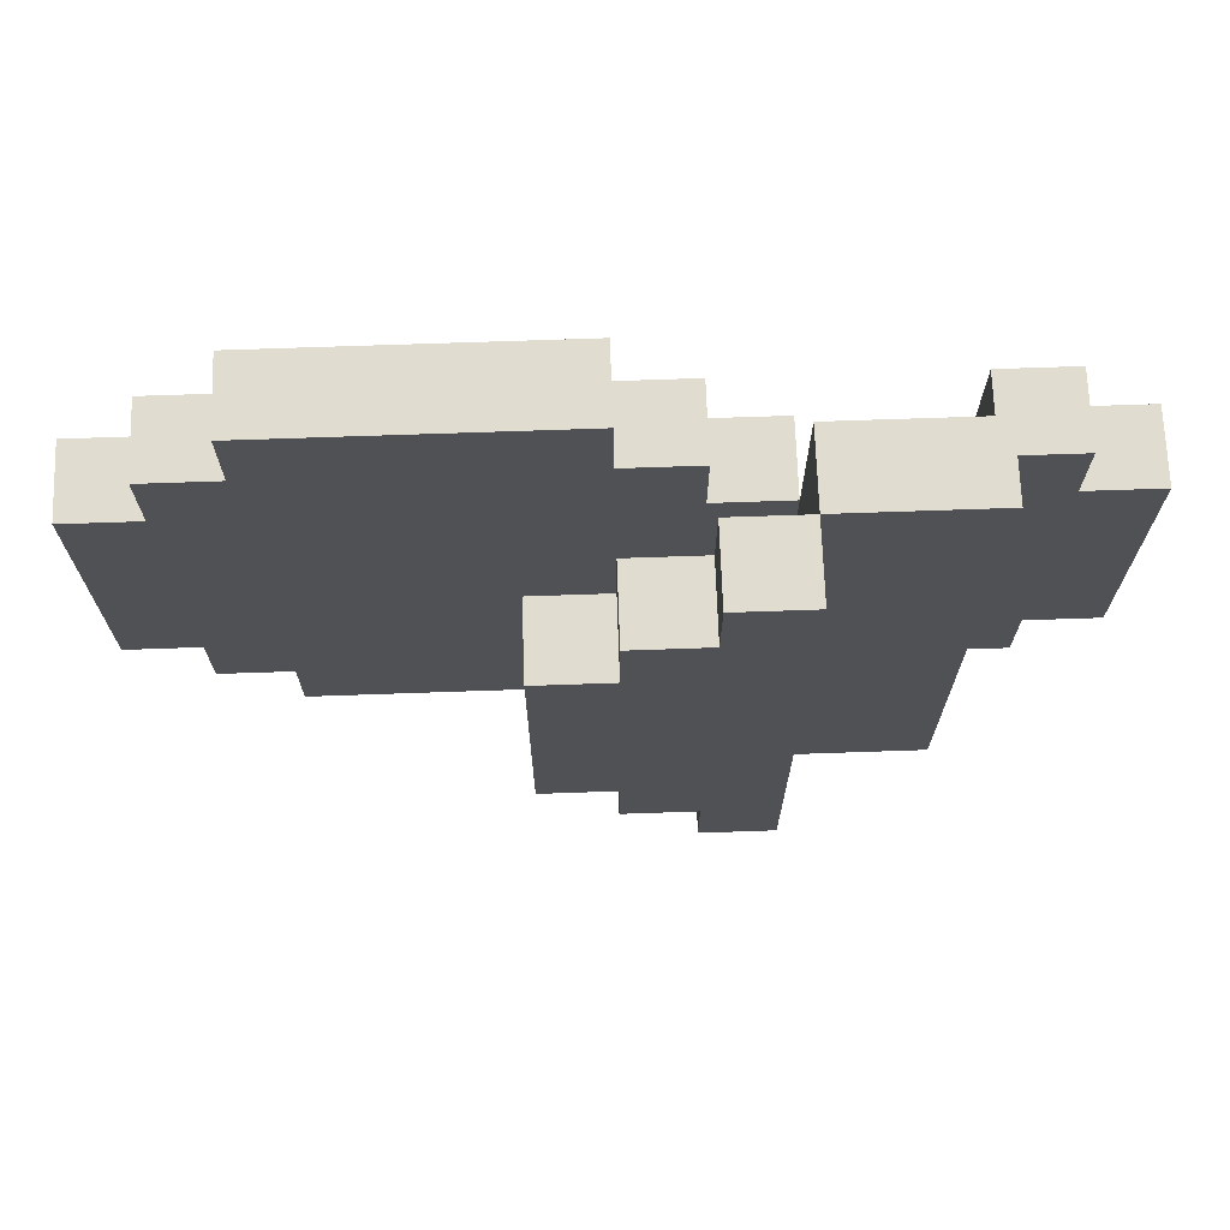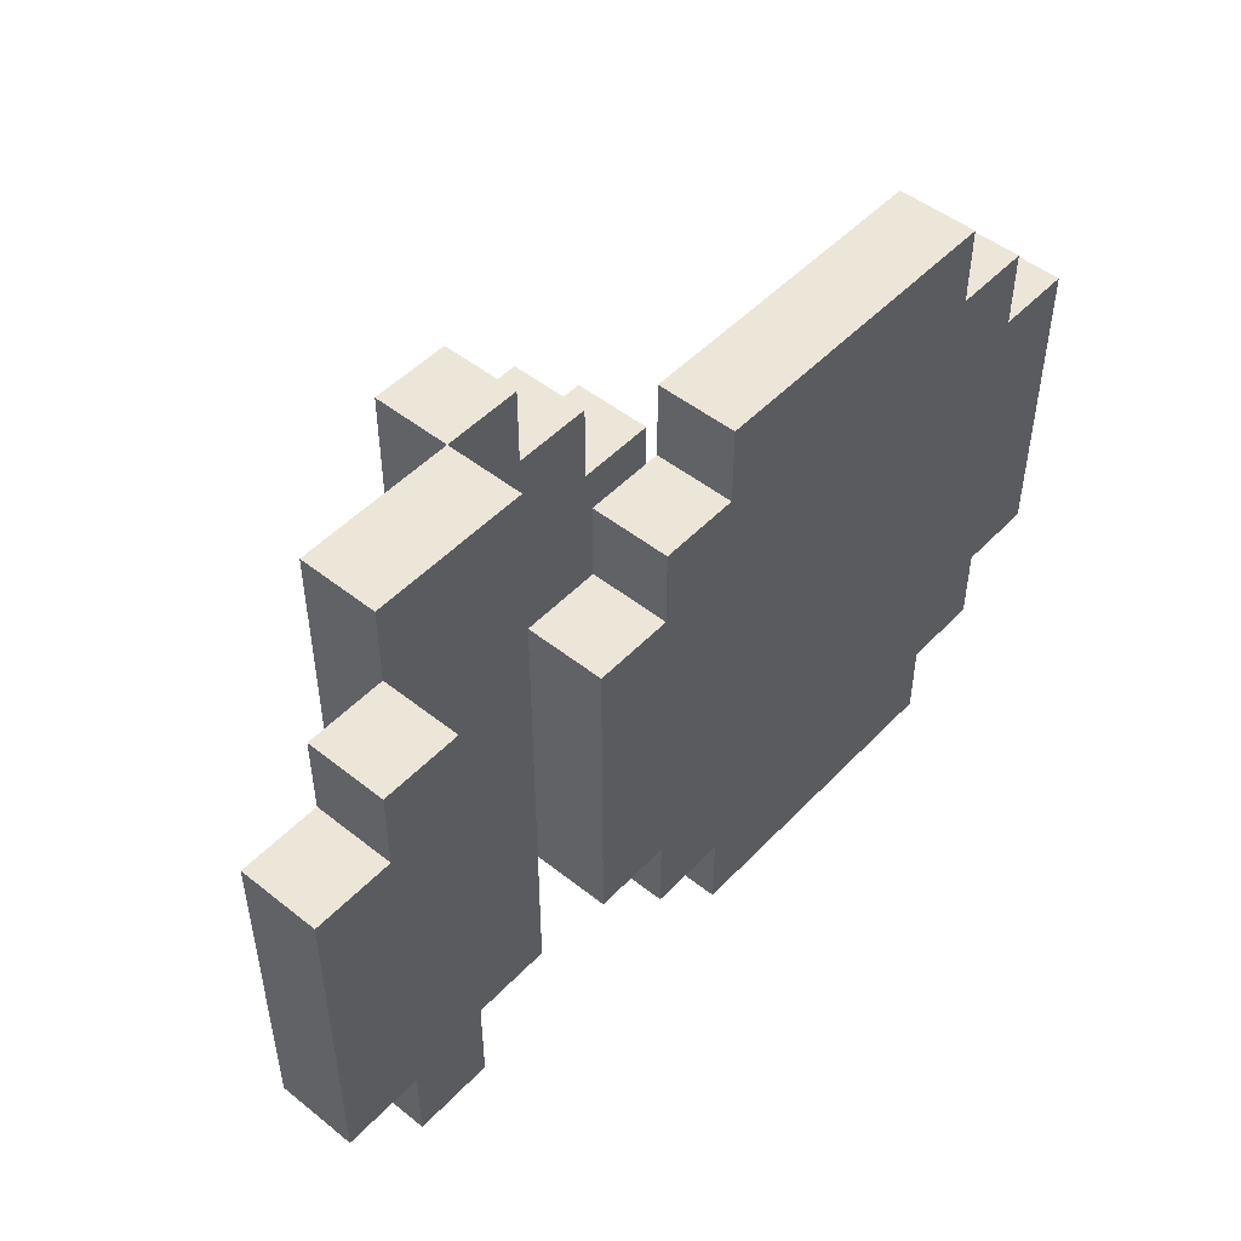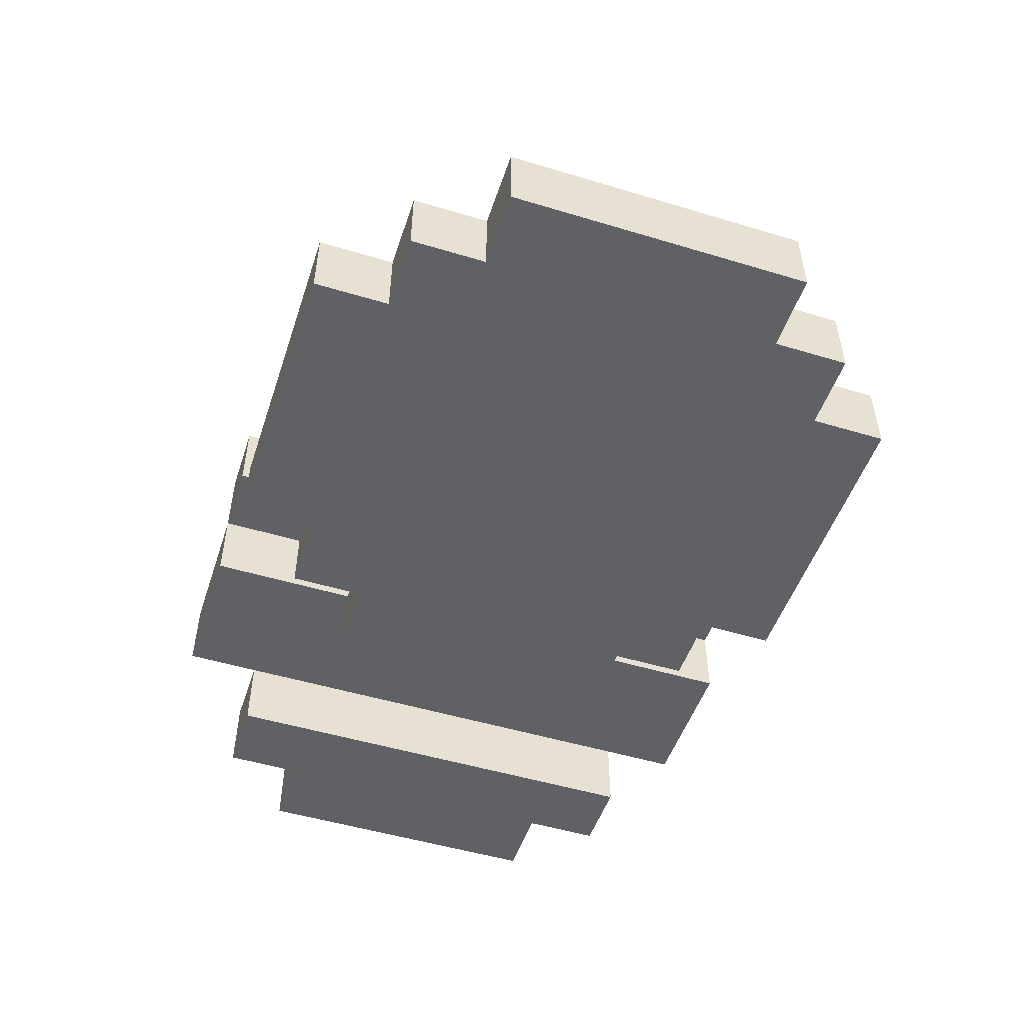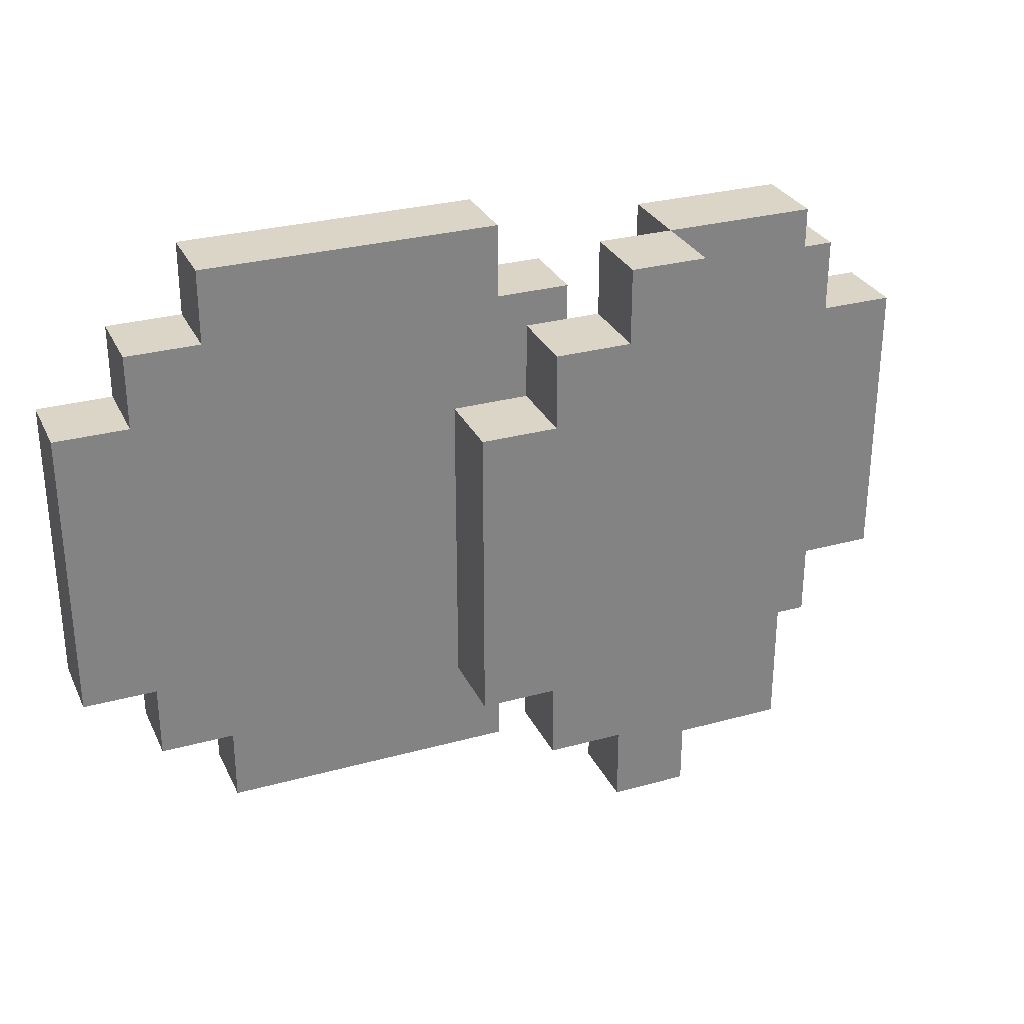
<metadata>
{"format":"obj","ext":"obj","renderer":"f3d","projection":"perspective","resolution":1024,"background":"white","views":[{"elev":69.6,"azim":178.0,"up":"+Z"},{"elev":49.3,"azim":-48.7,"up":"+Z"},{"elev":-50.3,"azim":71.7,"up":"+Y"},{"elev":29.5,"azim":158.0,"up":"+Z"}]}
</metadata>
<code>
o
v -0.6 0 0.2
v -0.6 0 -0.2
v -0.6 0.1 0.2
v -0.6 0.1 -0.2
v -0.5 0 0.3
v -0.5 0 0.2
v -0.5 0 -0.2
v -0.5 0 -0.3
v -0.5 0.1 0.3
v -0.5 0.1 0.2
v -0.5 0.1 -0.2
v -0.5 0.1 -0.3
v -0.4 0.1 0.4
v -0.4 0.1 0.3
v -0.4 0.1 0.2
v -0.4 0.1 0.1
v -0.4 0.1 0
v -0.4 0.1 -0.1
v -0.4 0.1 -0.3
v -0.4 0.1 -0.4
v -0.4 0.2 0.4
v -0.4 0.2 0.3
v -0.4 0.2 0.1
v -0.4 0.2 0
v -0.4 0.2 -0.4
v -0.2 0 0.2
v -0.2 0 -0.2
v -0.2 0.1 0.2
v -0.2 0.1 0.1
v -0.2 0.1 -0.2
v -0.2 0.2 0.4
v -0.2 0.2 0.3
v -0.2 0.2 0.2
v -0.2 0.2 0.1
v -0.2 0.2 0
v -0.2 0.2 -0.1
v -0.2 0.2 -0.2
v -0.2 0.2 -0.3
v -0.2 0.2 -0.4
v -0.2 0.3 0.4
v -0.2 0.3 0.3
v -0.2 0.3 0.2
v -0.2 0.3 0
v -0.2 0.3 -0.1
v -0.2 0.3 -0.2
v -0.2 0.3 -0.3
v -0.2 0.3 -0.4
v -0.1 0 0.3
v -0.1 0 0.2
v -0.1 0 -0.2
v -0.1 0 -0.3
v -0.1 0.1 0.3
v -0.1 0.1 0.2
v -0.1 0.1 -0.2
v -0.1 0.1 -0.3
v -5.96e-08 0 0.4
v -5.96e-08 0 0.3
v -5.96e-08 0 -0.3
v -5.96e-08 0 -0.4
v -5.96e-08 0.1 0.4
v -5.96e-08 0.1 0.3
v -5.96e-08 0.1 -0.3
v -5.96e-08 0.1 -0.4
v -0.4 0 0.3
v -0.4 0 0.2
v -0.4 0 -0.1
v -0.4 0 -0.3
v -0.4 0.1 0.3
v -0.4 0.1 0.2
v -0.4 0.1 0.1
v -0.4 0.1 0
v -0.4 0.1 -0.1
v -0.4 0.1 -0.3
v -0.2 0.1 0.4
v -0.2 0.1 0.2
v -0.2 0.1 0.1
v -0.2 0.1 -0.2
v -0.2 0.1 -0.3
v -0.2 0.1 -0.4
v -0.2 0.2 0.4
v -0.2 0.2 0.3
v -0.2 0.2 0.2
v -0.2 0.2 0.1
v -0.2 0.2 0
v -0.2 0.2 -0.1
v -0.2 0.2 -0.2
v -0.2 0.2 -0.3
v -0.2 0.2 -0.4
v -0.1 0.2 0.4
v -0.1 0.2 0.3
v -0.1 0.2 -0.3
v -0.1 0.2 -0.4
v -0.1 0.3 0.4
v -0.1 0.3 0.3
v -0.1 0.3 -0.3
v -0.1 0.3 -0.4
v -5.96e-08 0.2 0.3
v -5.96e-08 0.2 0.2
v -5.96e-08 0.2 -0.2
v -5.96e-08 0.2 -0.3
v -5.96e-08 0.3 0.3
v -5.96e-08 0.3 0.2
v -5.96e-08 0.3 -0.2
v -5.96e-08 0.3 -0.3
v 0.1 0.2 0.2
v 0.1 0.2 -0.2
v 0.1 0.3 0.2
v 0.1 0.3 -0.2
v 0.4 0 0.4
v 0.4 0 0.3
v 0.4 0 -0.3
v 0.4 0 -0.4
v 0.4 0.1 0.4
v 0.4 0.1 0.3
v 0.4 0.1 -0.3
v 0.4 0.1 -0.4
v 0.5 0 0.3
v 0.5 0 0.2
v 0.5 0 -0.2
v 0.5 0 -0.3
v 0.5 0.1 0.3
v 0.5 0.1 0.2
v 0.5 0.1 -0.2
v 0.5 0.1 -0.3
v 0.6 0 0.2
v 0.6 0 -0.2
v 0.6 0.1 0.2
v 0.6 0.1 -0.2
v -0.4 0.1 0.4
v -0.4 0.2 0.4
v -0.2 0.1 0.4
v -0.2 0.2 0.4
v -0.2 0.3 0.4
v -0.1 0.2 0.4
v -0.1 0.3 0.4
v -5.96e-08 0 0.4
v -5.96e-08 0.1 0.4
v 0.4 0 0.4
v 0.4 0.1 0.4
v -0.5 0 0.3
v -0.5 0.1 0.3
v -0.4 0 0.3
v -0.4 0.1 0.3
v -0.1 0 0.3
v -0.1 0.1 0.3
v -0.1 0.2 0.3
v -0.1 0.3 0.3
v -5.96e-08 0 0.3
v -5.96e-08 0.1 0.3
v -5.96e-08 0.2 0.3
v -5.96e-08 0.3 0.3
v 0.4 0 0.3
v 0.4 0.1 0.3
v 0.5 0 0.3
v 0.5 0.1 0.3
v -0.6 0 0.2
v -0.6 0.1 0.2
v -0.5 0 0.2
v -0.5 0.1 0.2
v -0.2 0 0.2
v -0.2 0.1 0.2
v -0.1 0 0.2
v -0.1 0.1 0.2
v -5.96e-08 0.2 0.2
v -5.96e-08 0.3 0.2
v 0.1 0.2 0.2
v 0.1 0.3 0.2
v 0.5 0 0.2
v 0.5 0.1 0.2
v 0.6 0 0.2
v 0.6 0.1 0.2
v -0.6 0 -0.2
v -0.6 0.1 -0.2
v -0.5 0 -0.2
v -0.5 0.1 -0.2
v -0.2 0 -0.2
v -0.2 0.1 -0.2
v -0.1 0 -0.2
v -0.1 0.1 -0.2
v -5.96e-08 0.2 -0.2
v -5.96e-08 0.3 -0.2
v 0.1 0.2 -0.2
v 0.1 0.3 -0.2
v 0.5 0 -0.2
v 0.5 0.1 -0.2
v 0.6 0 -0.2
v 0.6 0.1 -0.2
v -0.5 0 -0.3
v -0.5 0.1 -0.3
v -0.4 0 -0.3
v -0.4 0.1 -0.3
v -0.1 0 -0.3
v -0.1 0.1 -0.3
v -0.1 0.2 -0.3
v -0.1 0.3 -0.3
v -5.96e-08 0 -0.3
v -5.96e-08 0.1 -0.3
v -5.96e-08 0.2 -0.3
v -5.96e-08 0.3 -0.3
v 0.4 0 -0.3
v 0.4 0.1 -0.3
v 0.5 0 -0.3
v 0.5 0.1 -0.3
v -0.4 0.1 -0.4
v -0.4 0.2 -0.4
v -0.2 0.1 -0.4
v -0.2 0.2 -0.4
v -0.2 0.3 -0.4
v -0.1 0.2 -0.4
v -0.1 0.3 -0.4
v -5.96e-08 0 -0.4
v -5.96e-08 0.1 -0.4
v 0.4 0 -0.4
v 0.4 0.1 -0.4
v -5.96e-08 0 0.4
v 0.4 0 0.4
v -0.5 0 0.3
v -0.4 0 0.3
v -0.1 0 0.3
v -5.96e-08 0 0.3
v 0.2 0 0.3
v 0.3 0 0.3
v 0.4 0 0.3
v 0.5 0 0.3
v -0.6 0 0.2
v -0.5 0 0.2
v -0.4 0 0.2
v -0.2 0 0.2
v -0.1 0 0.2
v -5.96e-08 0 0.2
v 0.1 0 0.2
v 0.3 0 0.2
v 0.4 0 0.2
v 0.5 0 0.2
v 0.6 0 0.2
v 0.1 0 0.1
v 0.2 0 0.1
v 0.3 0 0.1
v -0.1 0 0
v -5.96e-08 0 0
v 0.1 0 0
v 0.2 0 0
v 0.3 0 0
v 0.4 0 0
v -0.5 0 -0.1
v -0.4 0 -0.1
v -5.96e-08 0 -0.1
v 0.1 0 -0.1
v 0.2 0 -0.1
v 0.3 0 -0.1
v 0.5 0 -0.1
v -0.6 0 -0.2
v -0.5 0 -0.2
v -0.2 0 -0.2
v -0.1 0 -0.2
v 0.1 0 -0.2
v 0.3 0 -0.2
v 0.4 0 -0.2
v 0.5 0 -0.2
v 0.6 0 -0.2
v -0.5 0 -0.3
v -0.4 0 -0.3
v -0.1 0 -0.3
v -5.96e-08 0 -0.3
v 0.4 0 -0.3
v 0.5 0 -0.3
v -5.96e-08 0 -0.4
v 0.4 0 -0.4
v -0.4 0.1 0.4
v -0.2 0.1 0.4
v -0.4 0.1 0.3
v -0.3 0.1 0.3
v -0.4 0.1 0.2
v -0.2 0.1 0.2
v -0.4 0.1 0.1
v -0.3 0.1 0.1
v -0.2 0.1 0.1
v -0.4 0.1 0
v -0.3 0.1 0
v -0.4 0.1 -0.1
v -0.3 0.1 -0.2
v -0.2 0.1 -0.2
v -0.4 0.1 -0.3
v -0.3 0.1 -0.3
v -0.2 0.1 -0.3
v -0.4 0.1 -0.4
v -0.2 0.1 -0.4
v -0.2 0.2 0.4
v -0.1 0.2 0.4
v -0.2 0.2 0.3
v -0.1 0.2 0.3
v -5.96e-08 0.2 0.3
v -0.2 0.2 0.2
v -0.1 0.2 0.2
v -5.96e-08 0.2 0.2
v 0.1 0.2 0.2
v -0.2 0.2 0.1
v -0.2 0.2 0
v -0.1 0.2 0
v -5.96e-08 0.2 0
v -0.2 0.2 -0.1
v -0.1 0.2 -0.1
v -5.96e-08 0.2 -0.1
v -0.2 0.2 -0.2
v -0.1 0.2 -0.2
v -5.96e-08 0.2 -0.2
v 0.1 0.2 -0.2
v -0.2 0.2 -0.3
v -0.1 0.2 -0.3
v -5.96e-08 0.2 -0.3
v -0.2 0.2 -0.4
v -0.1 0.2 -0.4
v -5.96e-08 0.1 0.4
v 0.4 0.1 0.4
v -0.5 0.1 0.3
v -0.4 0.1 0.3
v -0.1 0.1 0.3
v -5.96e-08 0.1 0.3
v 0.2 0.1 0.3
v 0.3 0.1 0.3
v 0.4 0.1 0.3
v 0.5 0.1 0.3
v -0.6 0.1 0.2
v -0.5 0.1 0.2
v -0.4 0.1 0.2
v -0.2 0.1 0.2
v -0.1 0.1 0.2
v -5.96e-08 0.1 0.2
v 0.1 0.1 0.2
v 0.3 0.1 0.2
v 0.4 0.1 0.2
v 0.5 0.1 0.2
v 0.6 0.1 0.2
v -0.4 0.1 0.1
v -0.2 0.1 0.1
v 0.1 0.1 0.1
v 0.2 0.1 0.1
v 0.3 0.1 0.1
v -0.4 0.1 0
v -0.1 0.1 0
v -5.96e-08 0.1 0
v 0.1 0.1 0
v 0.2 0.1 0
v 0.3 0.1 0
v 0.4 0.1 0
v -0.5 0.1 -0.1
v -0.4 0.1 -0.1
v -5.96e-08 0.1 -0.1
v 0.1 0.1 -0.1
v 0.2 0.1 -0.1
v 0.3 0.1 -0.1
v 0.5 0.1 -0.1
v -0.6 0.1 -0.2
v -0.5 0.1 -0.2
v -0.2 0.1 -0.2
v -0.1 0.1 -0.2
v 0.1 0.1 -0.2
v 0.3 0.1 -0.2
v 0.4 0.1 -0.2
v 0.5 0.1 -0.2
v 0.6 0.1 -0.2
v -0.5 0.1 -0.3
v -0.4 0.1 -0.3
v -0.1 0.1 -0.3
v -5.96e-08 0.1 -0.3
v 0.4 0.1 -0.3
v 0.5 0.1 -0.3
v -5.96e-08 0.1 -0.4
v 0.4 0.1 -0.4
v -0.4 0.2 0.4
v -0.2 0.2 0.4
v -0.4 0.2 0.3
v -0.3 0.2 0.3
v -0.2 0.2 0.3
v -0.2 0.2 0.2
v -0.4 0.2 0.1
v -0.3 0.2 0.1
v -0.2 0.2 0.1
v -0.4 0.2 0
v -0.3 0.2 0
v -0.2 0.2 0
v -0.2 0.2 -0.1
v -0.3 0.2 -0.2
v -0.2 0.2 -0.2
v -0.3 0.2 -0.3
v -0.2 0.2 -0.3
v -0.4 0.2 -0.4
v -0.2 0.2 -0.4
v -0.2 0.3 0.4
v -0.1 0.3 0.4
v -0.2 0.3 0.3
v -0.1 0.3 0.3
v -5.96e-08 0.3 0.3
v -0.2 0.3 0.2
v -0.1 0.3 0.2
v -5.96e-08 0.3 0.2
v 0.1 0.3 0.2
v -0.2 0.3 0
v -0.1 0.3 0
v -5.96e-08 0.3 0
v -0.2 0.3 -0.1
v -0.1 0.3 -0.1
v -5.96e-08 0.3 -0.1
v -0.2 0.3 -0.2
v -0.1 0.3 -0.2
v -5.96e-08 0.3 -0.2
v 0.1 0.3 -0.2
v -0.2 0.3 -0.3
v -0.1 0.3 -0.3
v -5.96e-08 0.3 -0.3
v -0.2 0.3 -0.4
v -0.1 0.3 -0.4
f 3 2 1
f 4 2 3
f 9 6 5
f 10 6 9
f 11 8 7
f 12 8 11
f 21 14 13
f 22 15 14
f 22 14 21
f 22 16 15
f 23 17 16
f 23 16 22
f 24 20 19
f 24 17 23
f 24 19 18
f 24 18 17
f 25 20 24
f 28 27 26
f 29 27 28
f 30 27 29
f 40 32 31
f 41 33 32
f 41 32 40
f 42 34 33
f 42 33 41
f 42 35 34
f 43 36 35
f 43 35 42
f 44 37 36
f 44 36 43
f 45 38 37
f 45 37 44
f 46 39 38
f 46 38 45
f 47 39 46
f 52 49 48
f 53 49 52
f 54 51 50
f 55 51 54
f 60 57 56
f 61 57 60
f 62 59 58
f 63 59 62
f 64 65 68
f 65 66 69
f 68 65 69
f 69 66 70
f 70 66 71
f 66 67 72
f 71 66 72
f 72 67 73
f 74 75 80
f 75 76 80
f 80 76 81
f 81 76 82
f 76 77 83
f 82 76 83
f 83 77 84
f 84 77 85
f 77 78 86
f 85 77 86
f 78 79 87
f 86 78 87
f 87 79 88
f 89 90 93
f 93 90 94
f 91 92 95
f 95 92 96
f 97 98 101
f 101 98 102
f 99 100 103
f 103 100 104
f 105 106 107
f 107 106 108
f 109 110 113
f 113 110 114
f 111 112 115
f 115 112 116
f 117 118 121
f 121 118 122
f 119 120 123
f 123 120 124
f 125 126 127
f 127 126 128
f 131 130 129
f 132 130 131
f 134 133 132
f 135 133 134
f 138 137 136
f 139 137 138
f 142 141 140
f 143 141 142
f 148 145 144
f 149 145 148
f 150 147 146
f 151 147 150
f 154 153 152
f 155 153 154
f 158 157 156
f 159 157 158
f 162 161 160
f 163 161 162
f 166 165 164
f 167 165 166
f 170 169 168
f 171 169 170
f 172 173 174
f 174 173 175
f 176 177 178
f 178 177 179
f 180 181 182
f 182 181 183
f 184 185 186
f 186 185 187
f 188 189 190
f 190 189 191
f 192 193 196
f 196 193 197
f 194 195 198
f 198 195 199
f 200 201 202
f 202 201 203
f 204 205 206
f 206 205 207
f 207 208 209
f 209 208 210
f 211 212 213
f 213 212 214
f 220 216 215
f 221 216 220
f 222 216 221
f 223 216 222
f 226 218 217
f 227 218 226
f 229 220 219
f 230 221 220
f 230 220 229
f 231 221 230
f 232 222 221
f 232 223 222
f 233 224 223
f 233 223 232
f 234 224 233
f 236 221 231
f 236 231 230
f 237 232 221
f 237 221 236
f 238 233 232
f 238 232 237
f 239 229 228
f 239 230 229
f 240 236 230
f 240 230 239
f 240 238 237
f 240 237 236
f 241 238 240
f 242 238 241
f 243 233 238
f 243 238 242
f 244 234 233
f 244 233 243
f 245 227 226
f 245 226 225
f 246 227 245
f 247 240 239
f 247 241 240
f 248 242 241
f 248 241 247
f 249 243 242
f 249 242 248
f 250 244 243
f 250 243 249
f 251 234 244
f 251 244 250
f 251 235 234
f 252 245 225
f 252 246 245
f 253 246 252
f 254 239 228
f 254 247 239
f 255 247 254
f 256 250 249
f 256 248 247
f 256 249 248
f 257 251 250
f 257 250 256
f 258 251 257
f 259 235 251
f 259 251 258
f 260 235 259
f 261 246 253
f 262 246 261
f 263 247 255
f 264 258 257
f 264 247 263
f 264 257 256
f 264 256 247
f 265 259 258
f 265 258 264
f 266 259 265
f 267 265 264
f 268 265 267
f 271 270 269
f 272 270 271
f 273 272 271
f 274 270 272
f 275 272 273
f 276 274 272
f 276 272 275
f 277 274 276
f 278 276 275
f 278 277 276
f 279 277 278
f 280 279 278
f 281 277 279
f 281 279 280
f 282 277 281
f 283 281 280
f 284 282 281
f 284 281 283
f 285 282 284
f 286 284 283
f 286 285 284
f 287 285 286
f 290 289 288
f 291 289 290
f 293 291 290
f 294 292 291
f 294 291 293
f 295 292 294
f 297 294 293
f 298 294 297
f 299 295 294
f 299 294 298
f 300 296 295
f 300 295 299
f 301 299 298
f 301 300 299
f 302 300 301
f 303 296 300
f 303 300 302
f 304 302 301
f 305 303 302
f 305 302 304
f 306 296 303
f 306 303 305
f 307 296 306
f 308 305 304
f 309 306 305
f 309 305 308
f 310 306 309
f 311 309 308
f 312 309 311
f 313 314 318
f 318 314 319
f 319 314 320
f 320 314 321
f 315 316 324
f 324 316 325
f 317 318 327
f 318 319 328
f 327 318 328
f 328 319 329
f 319 320 330
f 320 321 330
f 321 322 331
f 330 321 331
f 331 322 332
f 324 325 334
f 326 327 335
f 329 319 336
f 328 329 336
f 319 330 337
f 336 319 337
f 330 331 338
f 337 330 338
f 324 334 339
f 335 327 340
f 327 328 340
f 328 336 341
f 340 328 341
f 337 338 341
f 336 337 341
f 341 338 342
f 342 338 343
f 338 331 344
f 343 338 344
f 331 332 345
f 344 331 345
f 324 339 346
f 323 324 346
f 346 339 347
f 340 341 348
f 341 342 348
f 342 343 349
f 348 342 349
f 343 344 350
f 349 343 350
f 344 345 351
f 350 344 351
f 332 333 352
f 351 345 352
f 345 332 352
f 323 346 353
f 346 347 353
f 353 347 354
f 335 340 355
f 340 348 355
f 355 348 356
f 350 351 357
f 349 350 357
f 348 349 357
f 351 352 358
f 357 351 358
f 358 352 359
f 352 333 360
f 359 352 360
f 360 333 361
f 354 347 362
f 362 347 363
f 356 348 364
f 358 359 365
f 364 348 365
f 357 358 365
f 348 357 365
f 359 360 366
f 365 359 366
f 366 360 367
f 365 366 368
f 368 366 369
f 370 371 372
f 372 371 373
f 373 371 374
f 373 374 375
f 372 373 376
f 373 375 377
f 376 373 377
f 377 375 378
f 376 377 379
f 377 378 379
f 379 378 380
f 380 378 381
f 380 381 382
f 379 380 383
f 380 382 383
f 383 382 384
f 379 383 385
f 383 384 385
f 385 384 386
f 379 385 387
f 385 386 387
f 387 386 388
f 389 390 391
f 391 390 392
f 391 392 394
f 392 393 395
f 394 392 395
f 395 393 396
f 394 395 398
f 395 396 399
f 398 395 399
f 396 397 400
f 399 396 400
f 398 399 401
f 399 400 401
f 401 400 402
f 400 397 403
f 402 400 403
f 401 402 404
f 402 403 405
f 404 402 405
f 403 397 406
f 405 403 406
f 406 397 407
f 404 405 408
f 405 406 409
f 408 405 409
f 409 406 410
f 408 409 411
f 411 409 412

</code>
